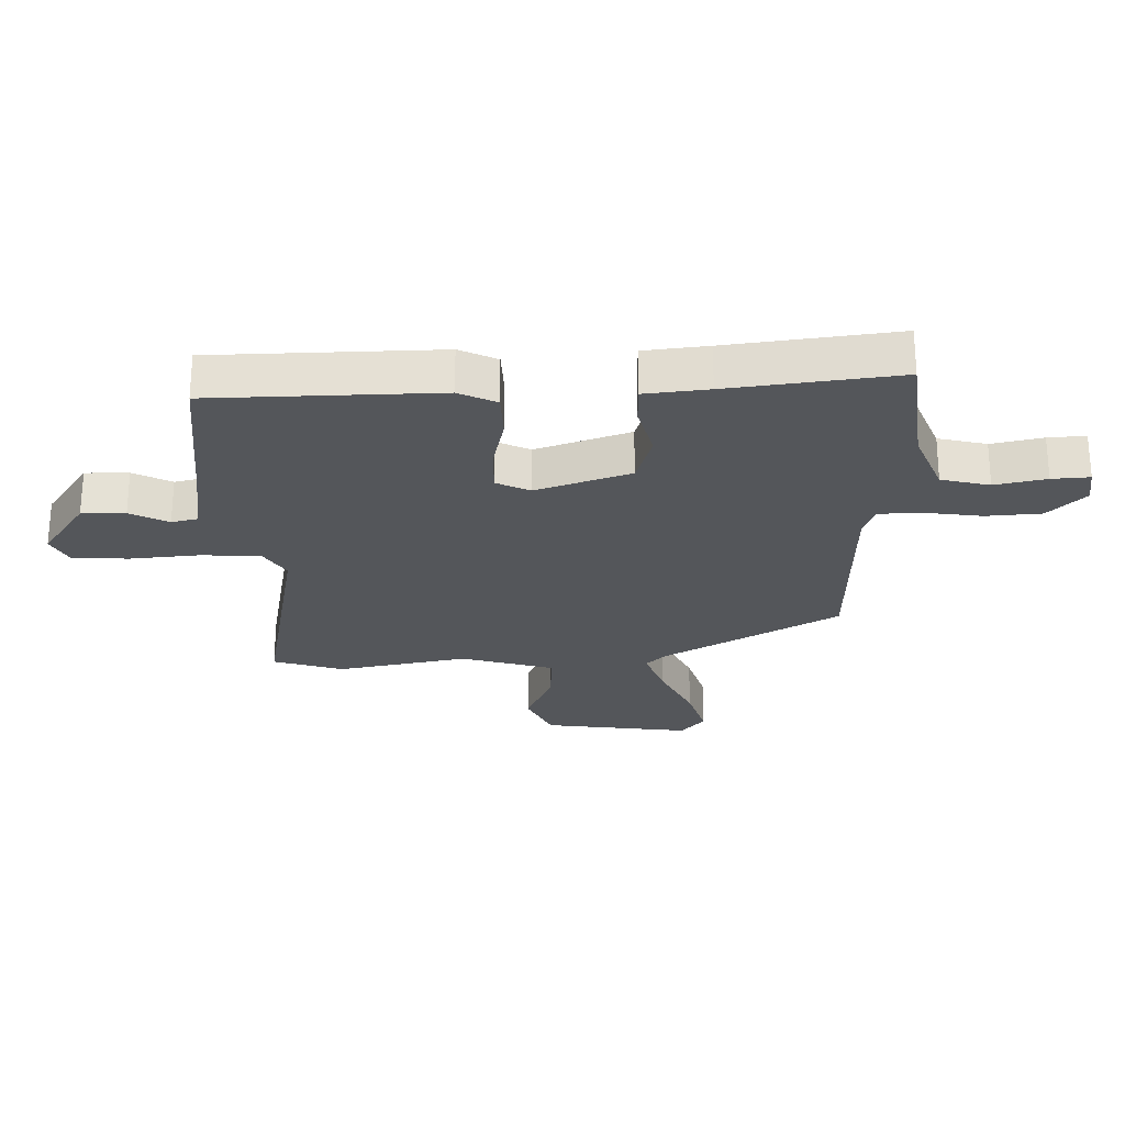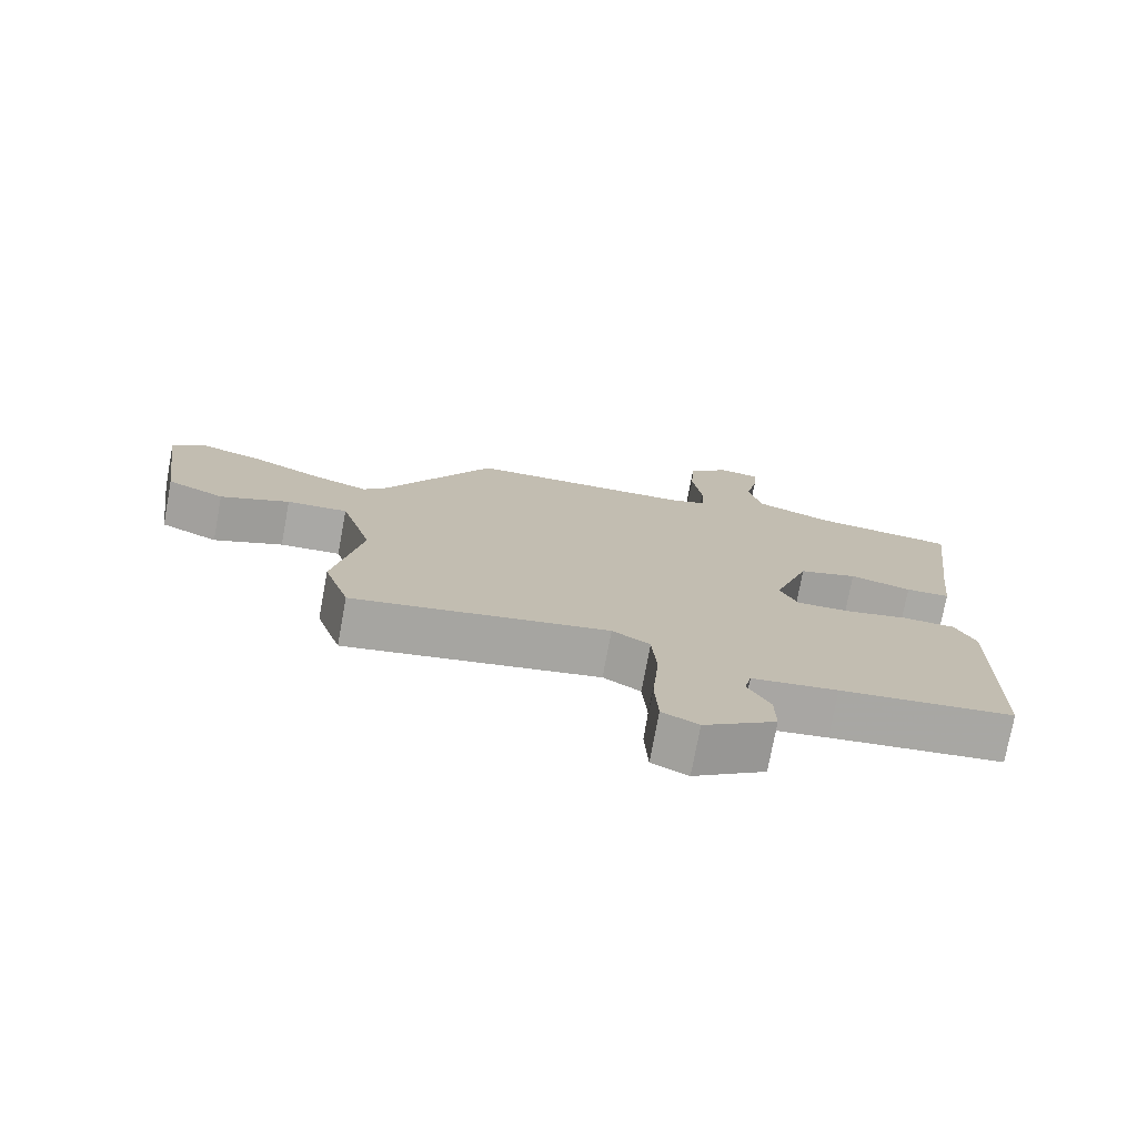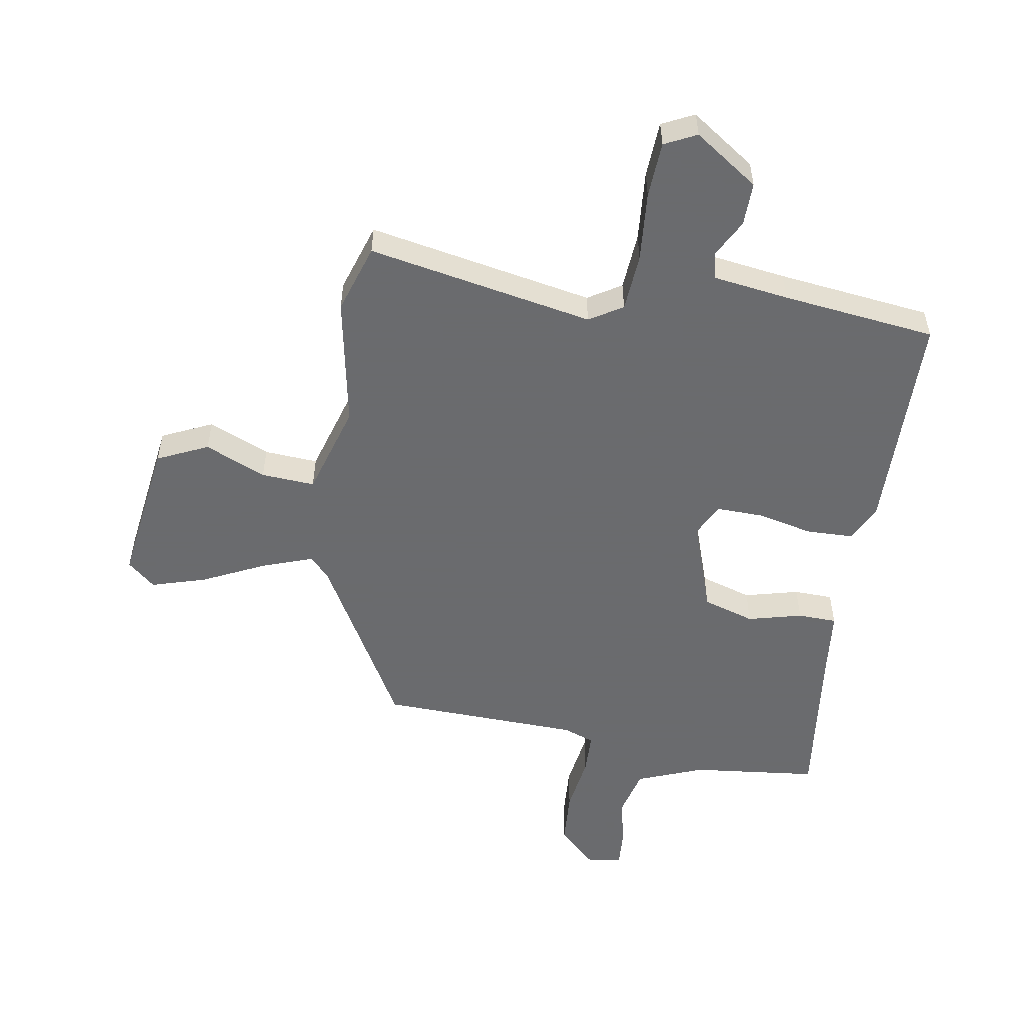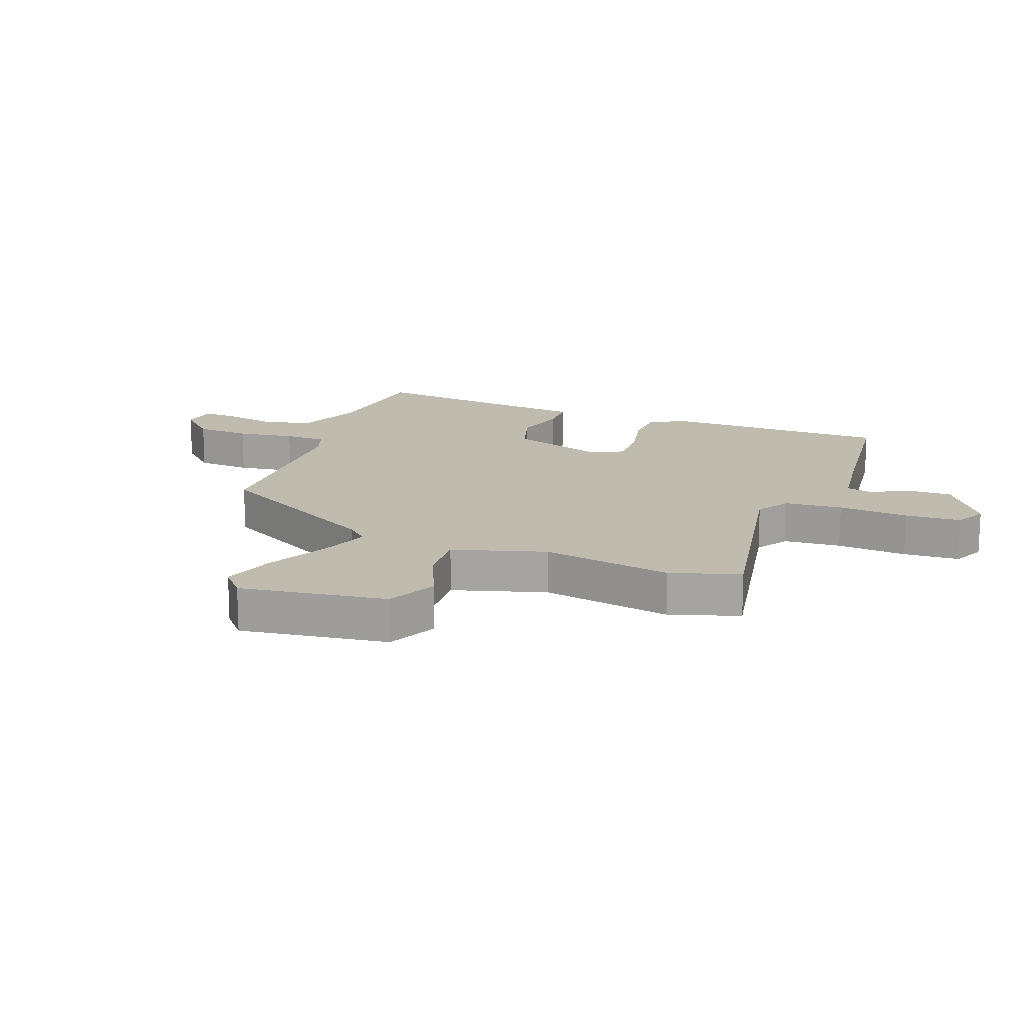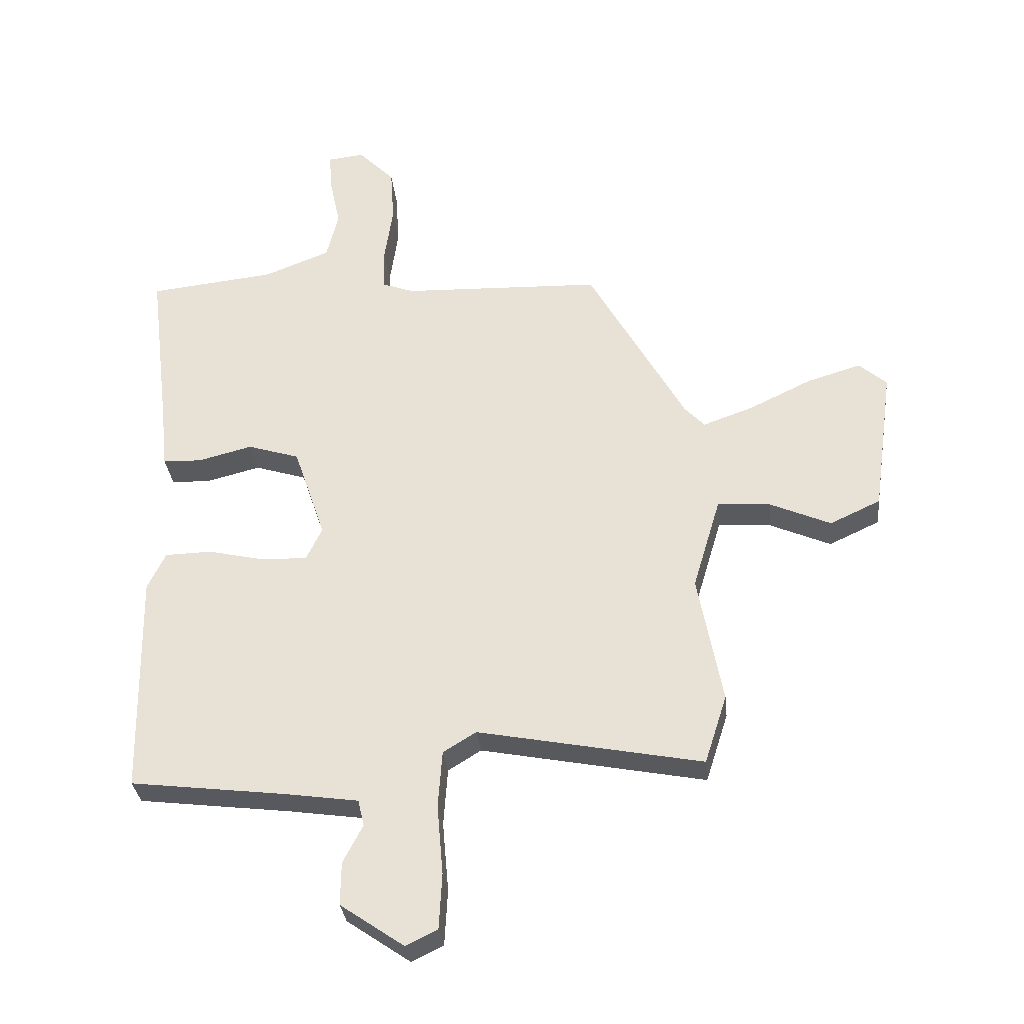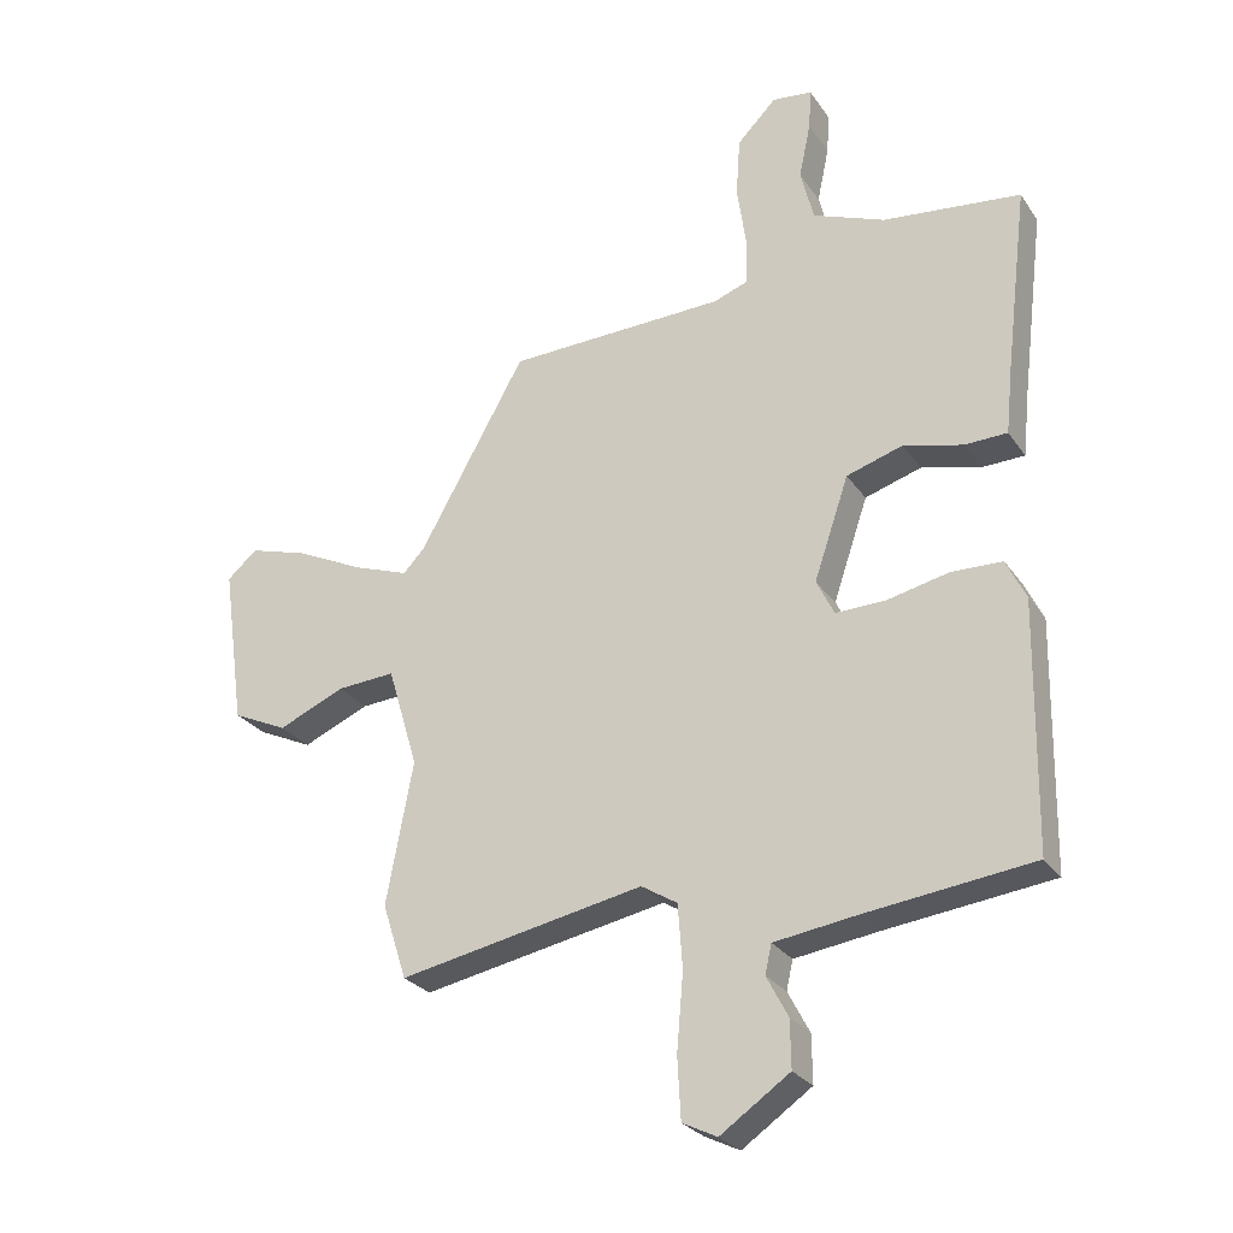
<metadata>
{"format":"obj","ext":"obj","renderer":"f3d","projection":"perspective","resolution":1024,"background":"white","views":[{"elev":-25.3,"azim":-88.4,"up":"+Y"},{"elev":-75.4,"azim":169.5,"up":"+Z"},{"elev":-53.3,"azim":170.6,"up":"+Y"},{"elev":16.0,"azim":110.8,"up":"+Y"},{"elev":-31.5,"azim":5.9,"up":"+Z"},{"elev":-26.9,"azim":-153.0,"up":"+Z"}]}
</metadata>
<code>
v 0.323 0.07 0.451
v 0.485 0.07 0.163
v 0.518 0.07 0.128
v 0.602 0.07 0.158
v 0.706 0.07 0.208
v 0.796 0.07 0.235
v 0.842 0.07 0.195
v 0.808 0.07 -0.049
v 0.724 0.07 -0.088
v 0.623 0.07 -0.044
v 0.534 0.07 -0.038
v 0.488 0.07 -0.192
v 0.529 0.07 -0.409
v 0.492 0.07 -0.524
v 0.118 0.07 -0.452
v 0.063 0.07 -0.486
v 0.056 0.07 -0.582
v 0.066 0.07 -0.699
v 0.061 0.07 -0.792
v 0.008 0.07 -0.818
v -0.098 0.07 -0.745
v -0.097 0.07 -0.673
v -0.064 0.07 -0.61
v -0.074 0.07 -0.566
v -0.2 0.07 -0.548
v -0.455 0.07 -0.517
v -0.461 0.07 -0.143
v -0.431 0.07 -0.081
v -0.353 0.07 -0.079
v -0.26 0.07 -0.1
v -0.183 0.07 -0.102
v -0.156 0.07 -0.047
v -0.209 0.07 0.109
v -0.295 0.07 0.136
v -0.385 0.07 0.113
v -0.45 0.07 0.115
v -0.461 0.07 0.22
v -0.495 0.07 0.499
v -0.285 0.07 0.522
v -0.175 0.07 0.565
v -0.155 0.07 0.645
v -0.173 0.07 0.73
v -0.177 0.07 0.792
v -0.116 0.07 0.799
v -0.056 0.07 0.738
v -0.05 0.07 0.647
v -0.064 0.07 0.551
v -0.062 0.07 0.481
v -0.01 0.07 0.462
v 0.323 0 0.451
v 0.485 0 0.163
v 0.518 0 0.128
v 0.602 0 0.158
v 0.706 0 0.208
v 0.796 0 0.235
v 0.842 0 0.195
v 0.808 0 -0.049
v 0.724 0 -0.088
v 0.623 0 -0.044
v 0.534 0 -0.038
v 0.488 0 -0.192
v 0.529 0 -0.409
v 0.492 0 -0.524
v 0.118 0 -0.452
v 0.063 0 -0.486
v 0.056 0 -0.582
v 0.066 0 -0.699
v 0.061 0 -0.792
v 0.008 0 -0.818
v -0.098 0 -0.745
v -0.097 0 -0.673
v -0.064 0 -0.61
v -0.074 0 -0.566
v -0.2 0 -0.548
v -0.455 0 -0.517
v -0.461 0 -0.143
v -0.431 0 -0.081
v -0.353 0 -0.079
v -0.26 0 -0.1
v -0.183 0 -0.102
v -0.156 0 -0.047
v -0.209 0 0.109
v -0.295 0 0.136
v -0.385 0 0.113
v -0.45 0 0.115
v -0.461 0 0.22
v -0.495 0 0.499
v -0.285 0 0.522
v -0.175 0 0.565
v -0.155 0 0.645
v -0.173 0 0.73
v -0.177 0 0.792
v -0.116 0 0.799
v -0.056 0 0.738
v -0.05 0 0.647
v -0.064 0 0.551
v -0.062 0 0.481
v -0.01 0 0.462
f 45 46 47
f 44 45 47
f 43 44 47
f 42 43 47
f 41 42 47
f 40 41 47 48
f 39 40 48
f 39 48 49
f 38 39 49
f 37 38 49
f 37 49 1
f 36 37 1
f 35 36 1
f 34 35 1
f 28 29 30
f 27 28 30
f 26 27 30
f 25 26 30
f 24 25 30 31
f 21 22 23
f 20 21 23
f 19 20 23
f 18 19 23
f 17 18 23
f 16 17 23 24
f 24 31 32
f 16 24 32
f 15 16 32
f 15 32 33
f 14 15 33
f 13 14 33
f 12 13 33
f 8 9 10
f 7 8 10
f 6 7 10
f 5 6 10
f 4 5 10
f 3 4 10 11
f 33 34 1 2
f 11 12 33
f 3 11 33
f 2 3 33
f 96 95 94
f 96 94 93
f 96 93 92
f 96 92 91
f 96 91 90
f 97 96 90 89
f 97 89 88
f 98 97 88
f 98 88 87
f 98 87 86
f 50 98 86
f 50 86 85
f 50 85 84
f 50 84 83
f 79 78 77
f 79 77 76
f 79 76 75
f 79 75 74
f 80 79 74 73
f 72 71 70
f 72 70 69
f 72 69 68
f 72 68 67
f 72 67 66
f 73 72 66 65
f 81 80 73
f 81 73 65
f 81 65 64
f 82 81 64
f 82 64 63
f 82 63 62
f 82 62 61
f 59 58 57
f 59 57 56
f 59 56 55
f 59 55 54
f 59 54 53
f 60 59 53 52
f 51 50 83 82
f 82 61 60
f 82 60 52
f 82 52 51
f 1 50 51 2
f 2 51 52 3
f 3 52 53 4
f 4 53 54 5
f 5 54 55 6
f 6 55 56 7
f 7 56 57 8
f 8 57 58 9
f 9 58 59 10
f 10 59 60 11
f 11 60 61 12
f 12 61 62 13
f 13 62 63 14
f 14 63 64 15
f 15 64 65 16
f 16 65 66 17
f 17 66 67 18
f 18 67 68 19
f 19 68 69 20
f 20 69 70 21
f 21 70 71 22
f 22 71 72 23
f 23 72 73 24
f 24 73 74 25
f 25 74 75 26
f 26 75 76 27
f 27 76 77 28
f 28 77 78 29
f 29 78 79 30
f 30 79 80 31
f 31 80 81 32
f 32 81 82 33
f 33 82 83 34
f 34 83 84 35
f 35 84 85 36
f 36 85 86 37
f 37 86 87 38
f 38 87 88 39
f 39 88 89 40
f 40 89 90 41
f 41 90 91 42
f 42 91 92 43
f 43 92 93 44
f 44 93 94 45
f 45 94 95 46
f 46 95 96 47
f 47 96 97 48
f 48 97 98 49
f 49 98 50 1

</code>
